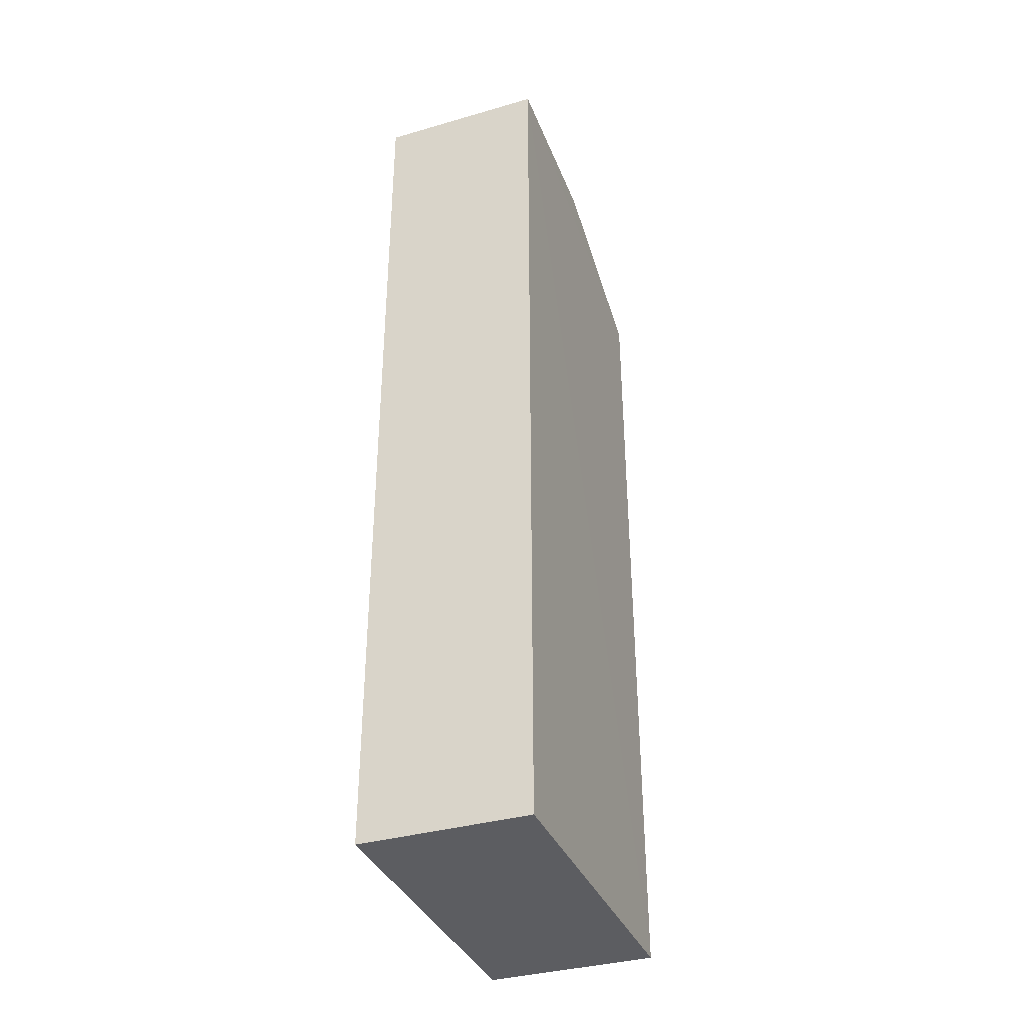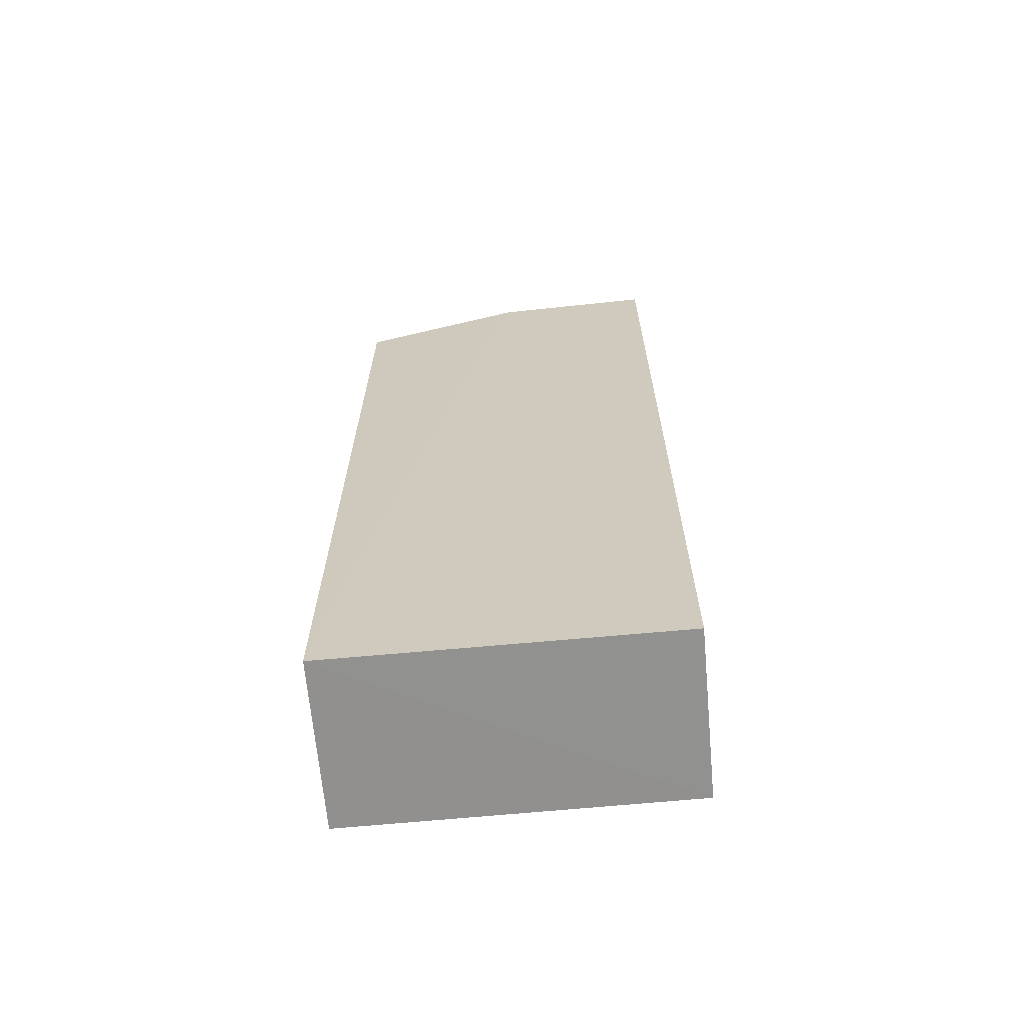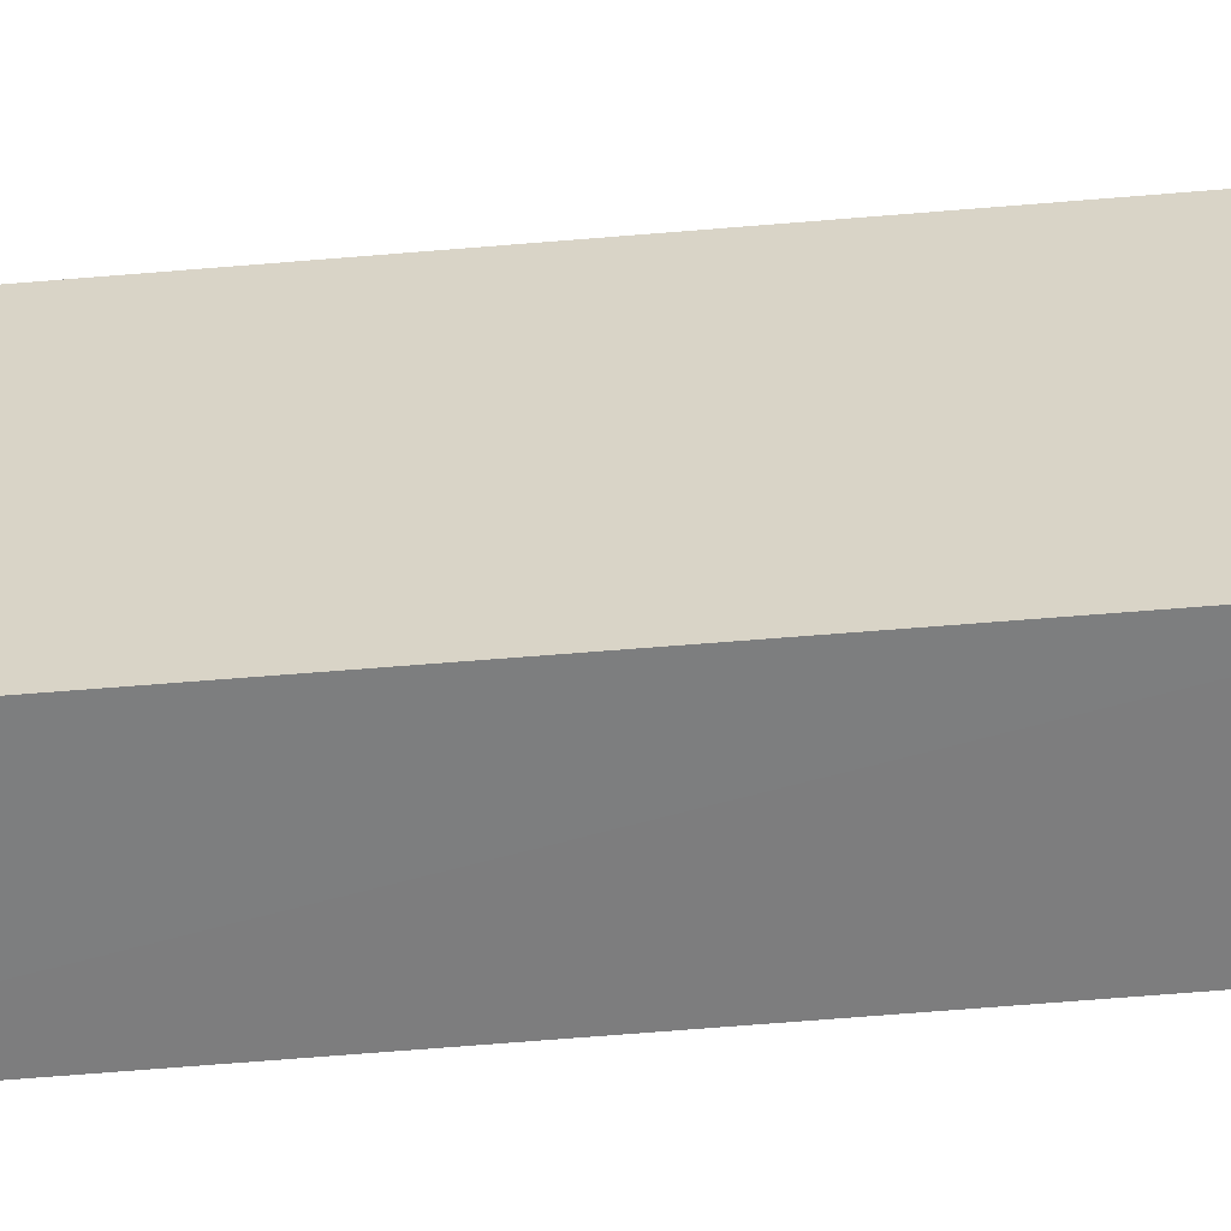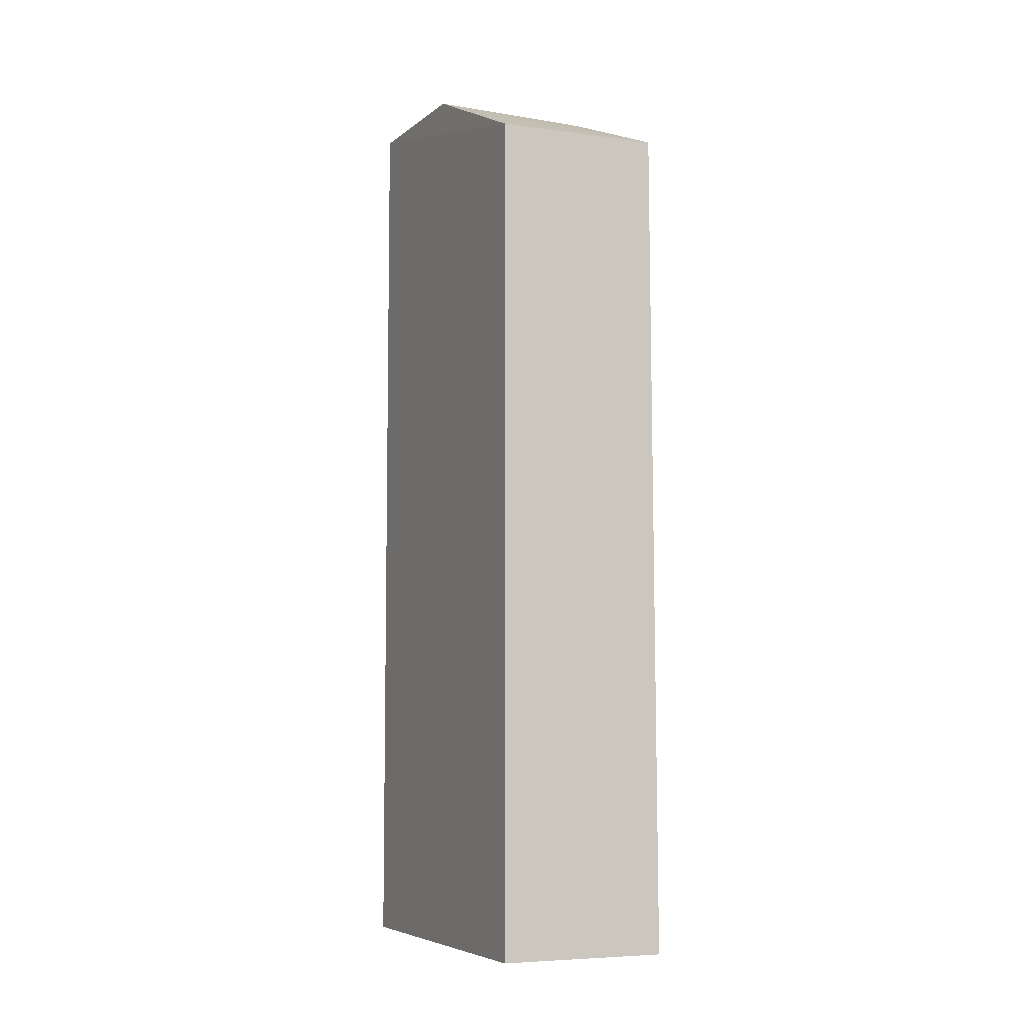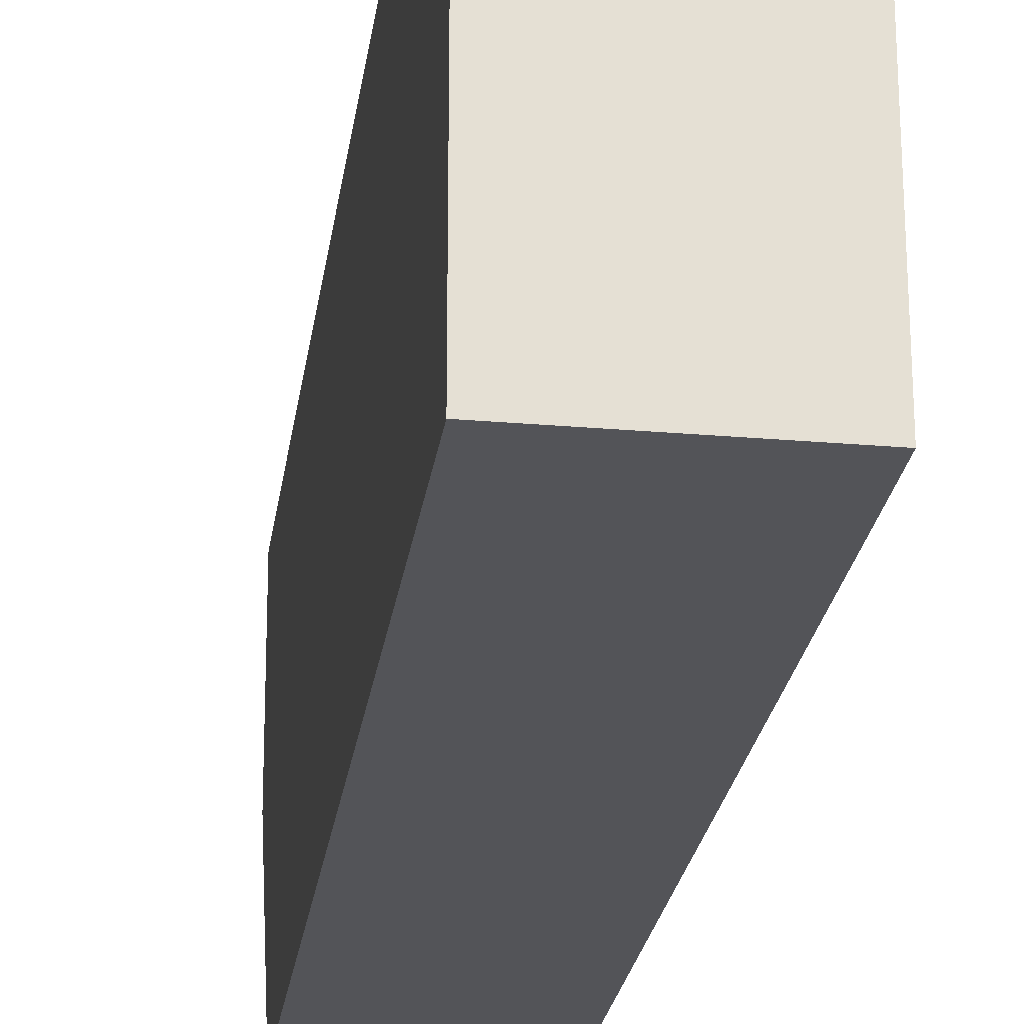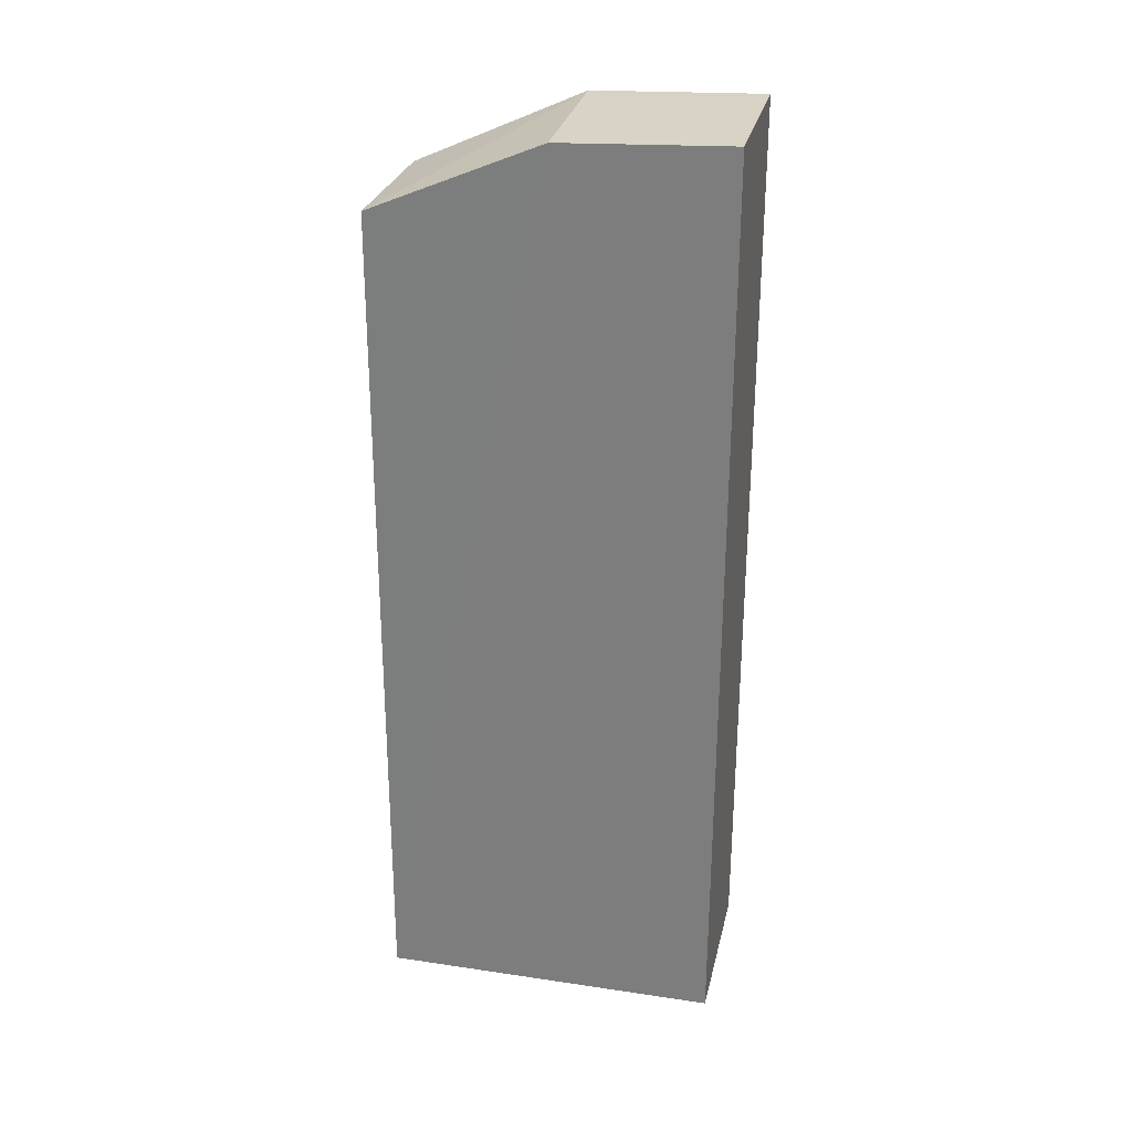
<metadata>
{"format":"obj","ext":"obj","renderer":"f3d","projection":"perspective","resolution":1024,"background":"white","views":[{"elev":-36.3,"azim":20.6,"up":"+Y"},{"elev":-65.8,"azim":-84.7,"up":"+Y"},{"elev":-59.6,"azim":94.9,"up":"+Z"},{"elev":-7.0,"azim":155.6,"up":"+Y"},{"elev":-23.7,"azim":-7.6,"up":"+Z"},{"elev":28.6,"azim":-77.3,"up":"+Y"}]}
</metadata>
<code>
v -0.09521 0.068 0.04003
v -0.09521 -0.03271 0.03993
v -0.09509 -0.03272 0.002783
v -0.1135 0.05923 0.003218
v -0.1136 -0.03271 0.03993
v -0.09517 0.05876 0.003035
v -0.1136 0.06798 0.04003
v -0.1137 -0.03276 0.002888
v -0.09528 0.06731 0.02167
v -0.1136 0.06717 0.02178
f 1 2 3
f 6 1 3
f 7 5 2
f 7 2 1
f 8 3 2
f 8 2 5
f 8 6 3
f 8 4 6
f 8 5 7
f 9 6 4
f 9 1 6
f 9 7 1
f 10 8 7
f 10 4 8
f 10 9 4
f 10 7 9

</code>
